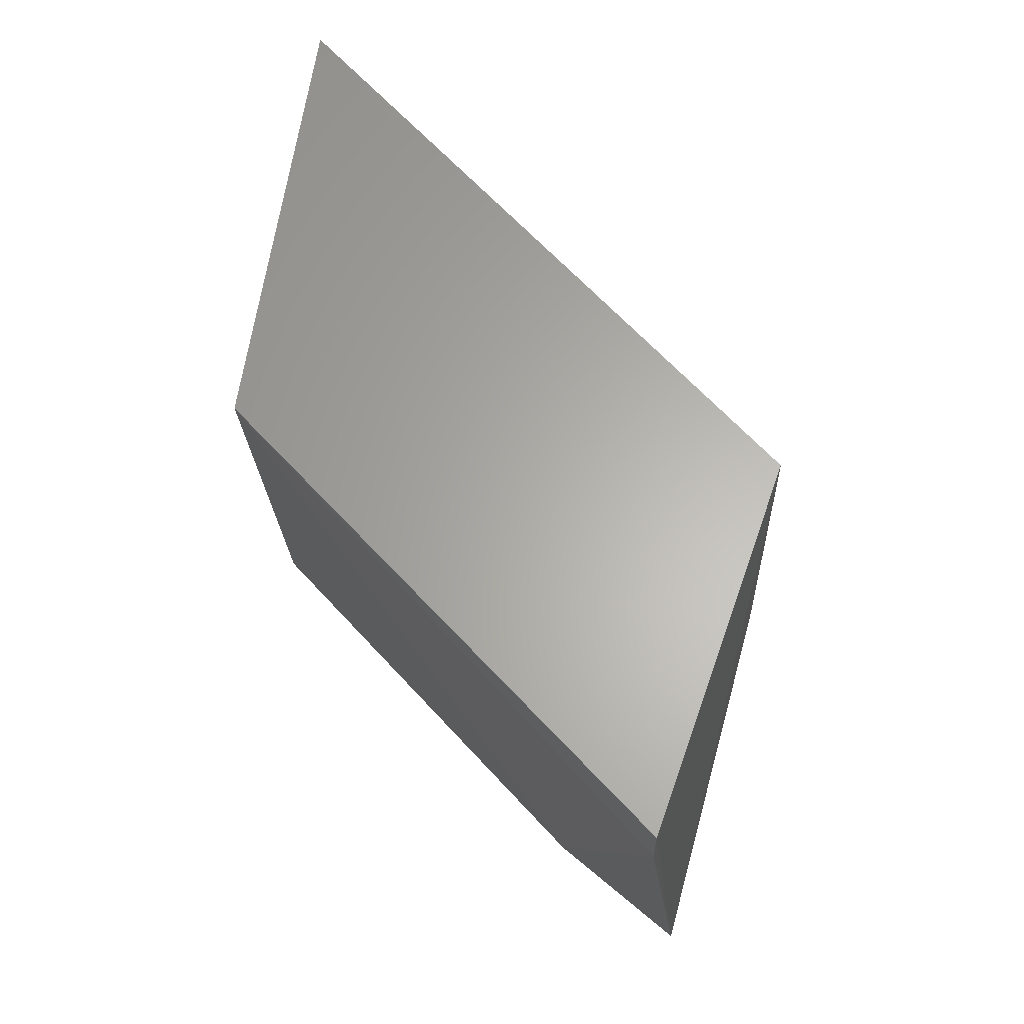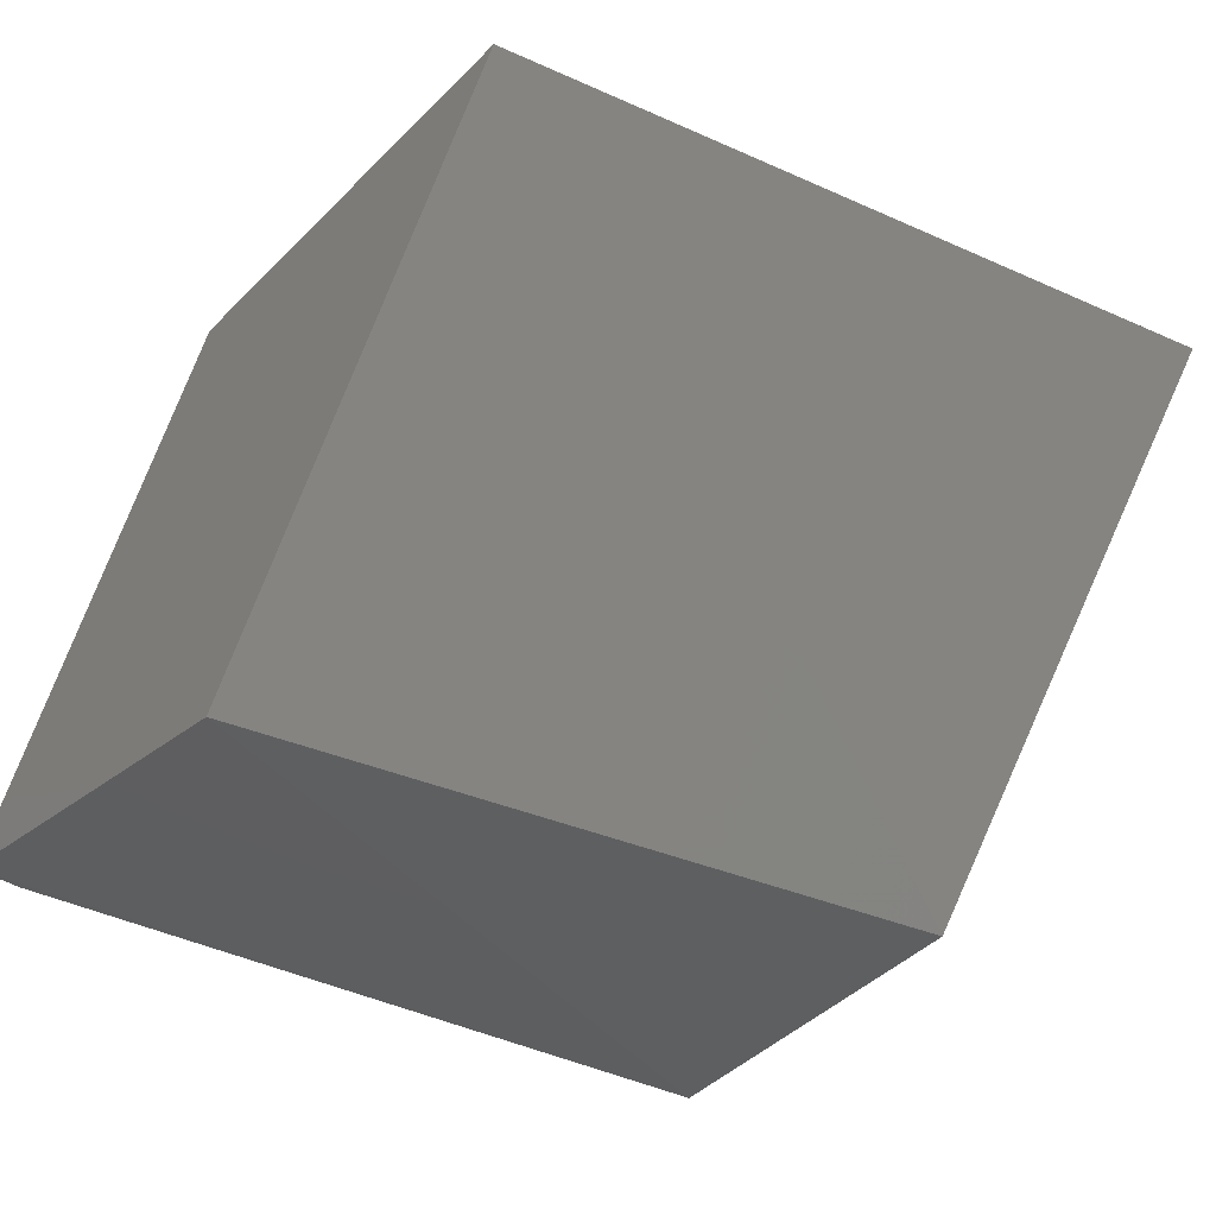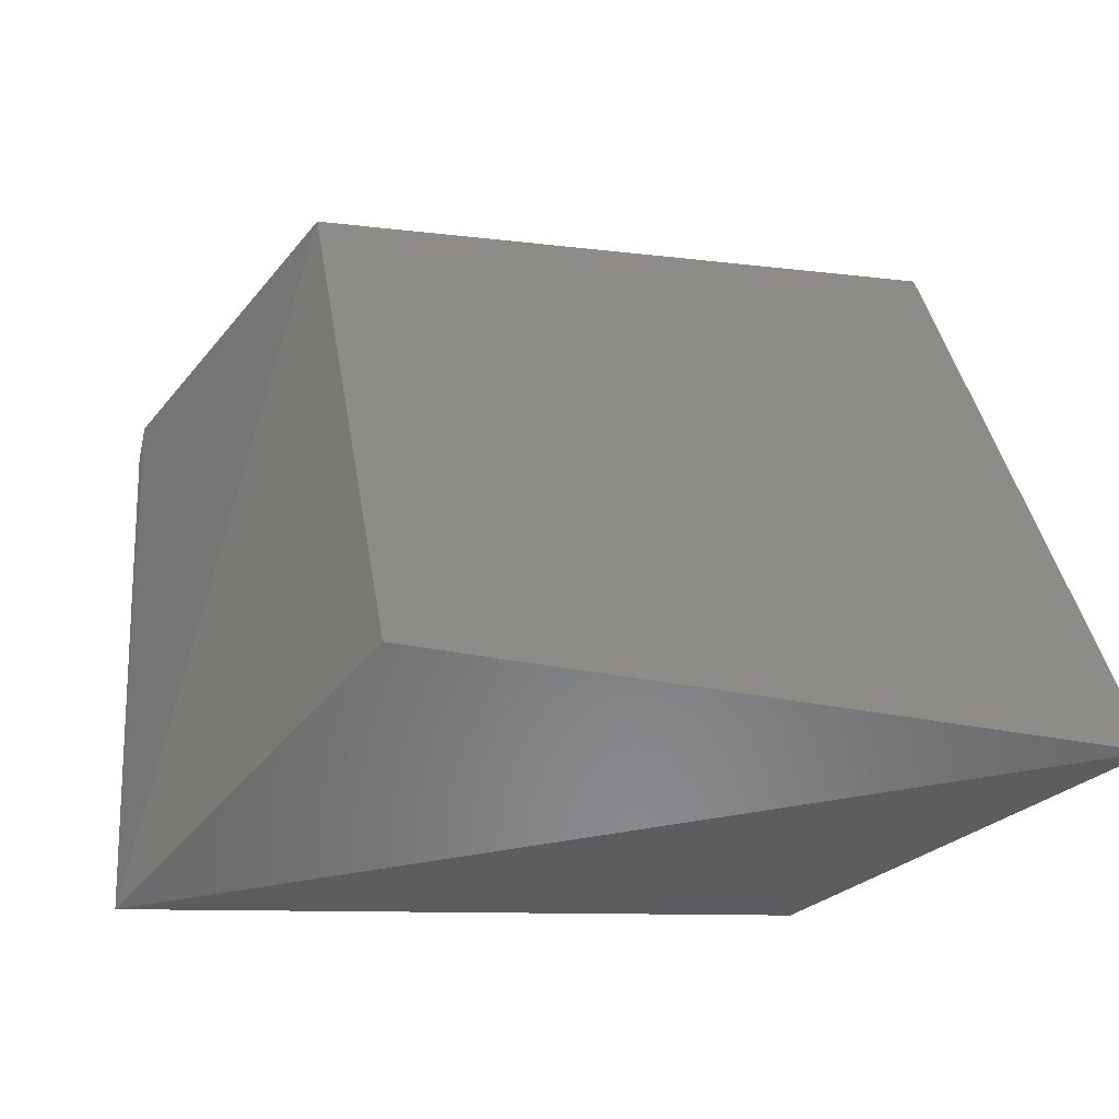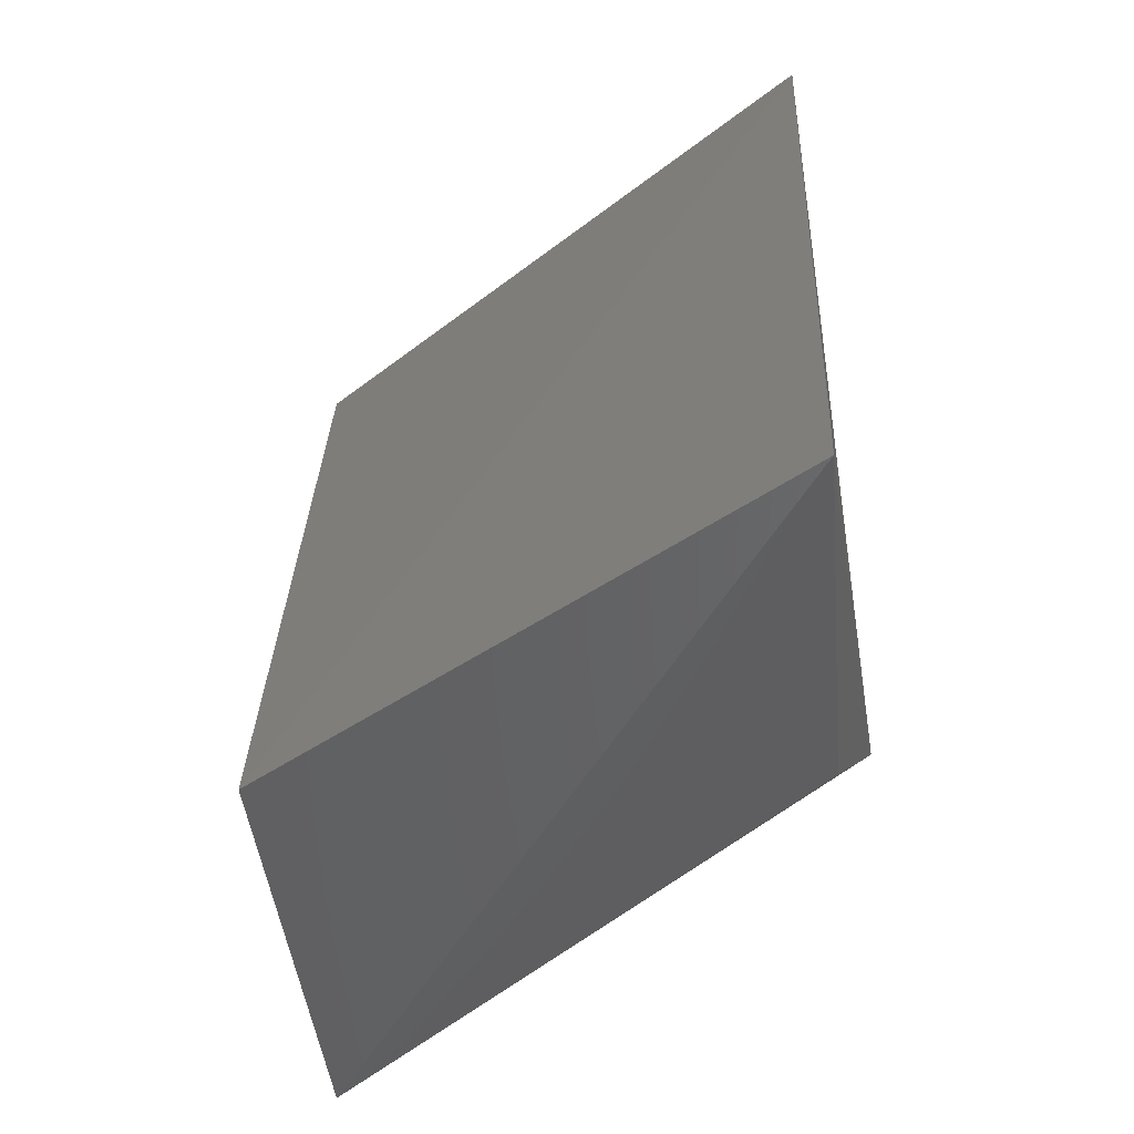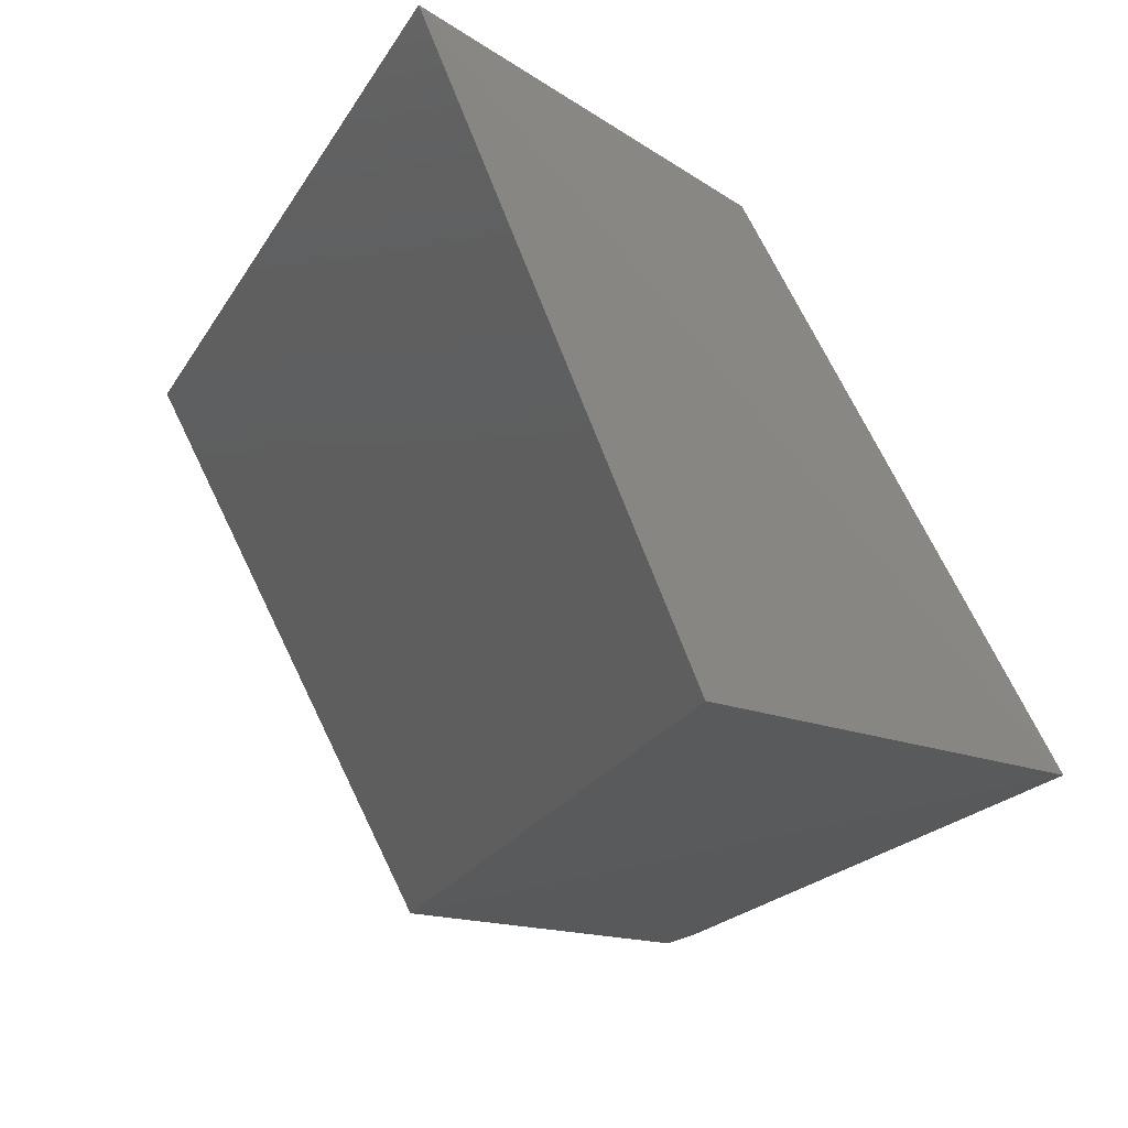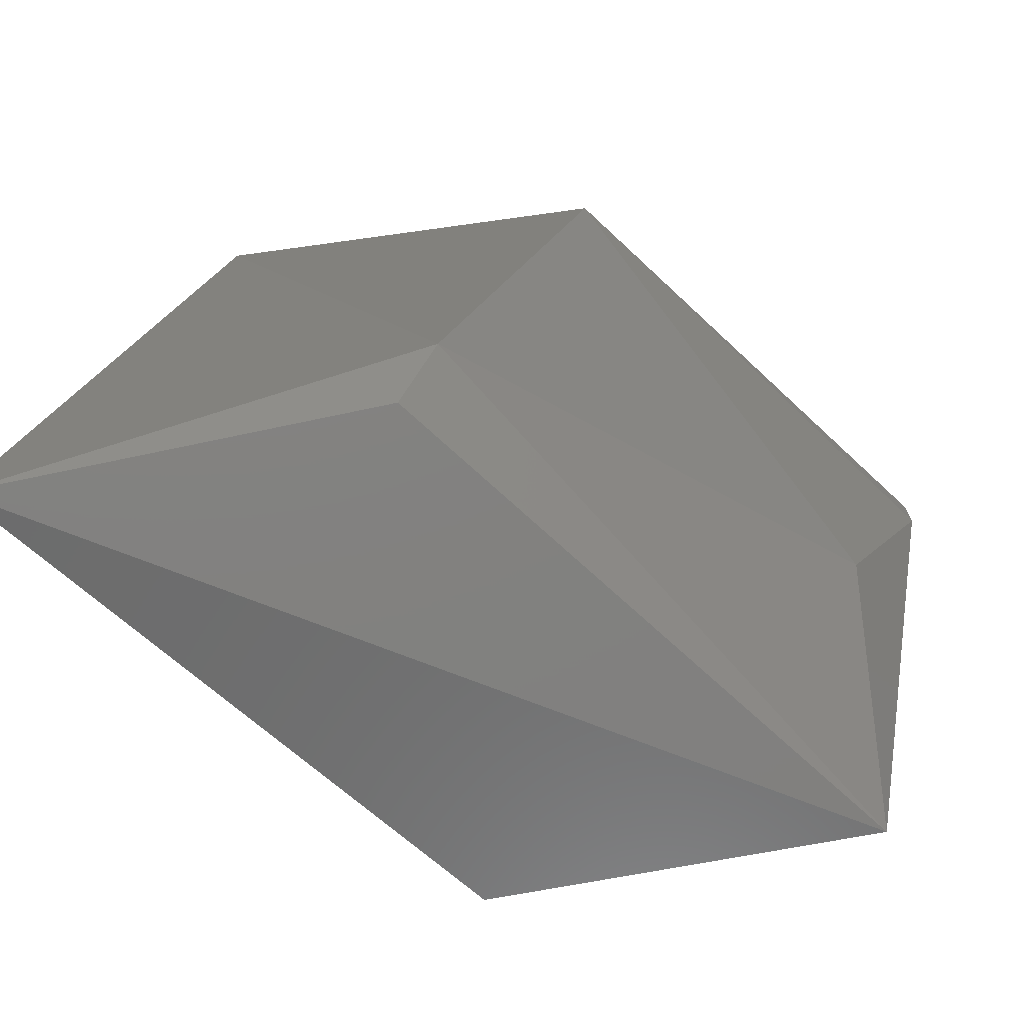
<metadata>
{"format":"stl","ext":"stl","renderer":"f3d","projection":"perspective","resolution":1024,"background":"white","views":[{"elev":63.6,"azim":105.3,"up":"+Y"},{"elev":-37.8,"azim":-132.3,"up":"+Z"},{"elev":-43.8,"azim":-129.8,"up":"+Y"},{"elev":-46.1,"azim":-80.7,"up":"+Y"},{"elev":-23.7,"azim":-37.0,"up":"+Z"},{"elev":-70.9,"azim":14.6,"up":"+Y"}]}
</metadata>
<code>
# stl→obj: 11 verts, 18 faces
v 0.5516 -0.03633 0.3511
v 0.603 -0.03633 0.2698
v 0.5388 -0.03633 0.2655
v 0.4789 -0.03633 0.3597
v 0.4489 -0.169 0.3597
v 0.526 -0.1519 0.3597
v 0.5089 -0.1605 0.2655
v 0.5773 -0.169 0.2655
v 0.5859 -0.1048 0.2869
v 0.5184 -0.1618 0.3545
v 0.603 -0.0449 0.2698
f 1 2 3
f 1 3 4
f 4 5 6
f 7 5 4
f 7 8 5
f 3 2 8
f 3 8 7
f 3 7 4
f 1 4 6
f 9 1 6
f 9 6 8
f 10 8 6
f 10 6 5
f 10 5 8
f 11 2 1
f 11 1 9
f 11 9 8
f 11 8 2

</code>
